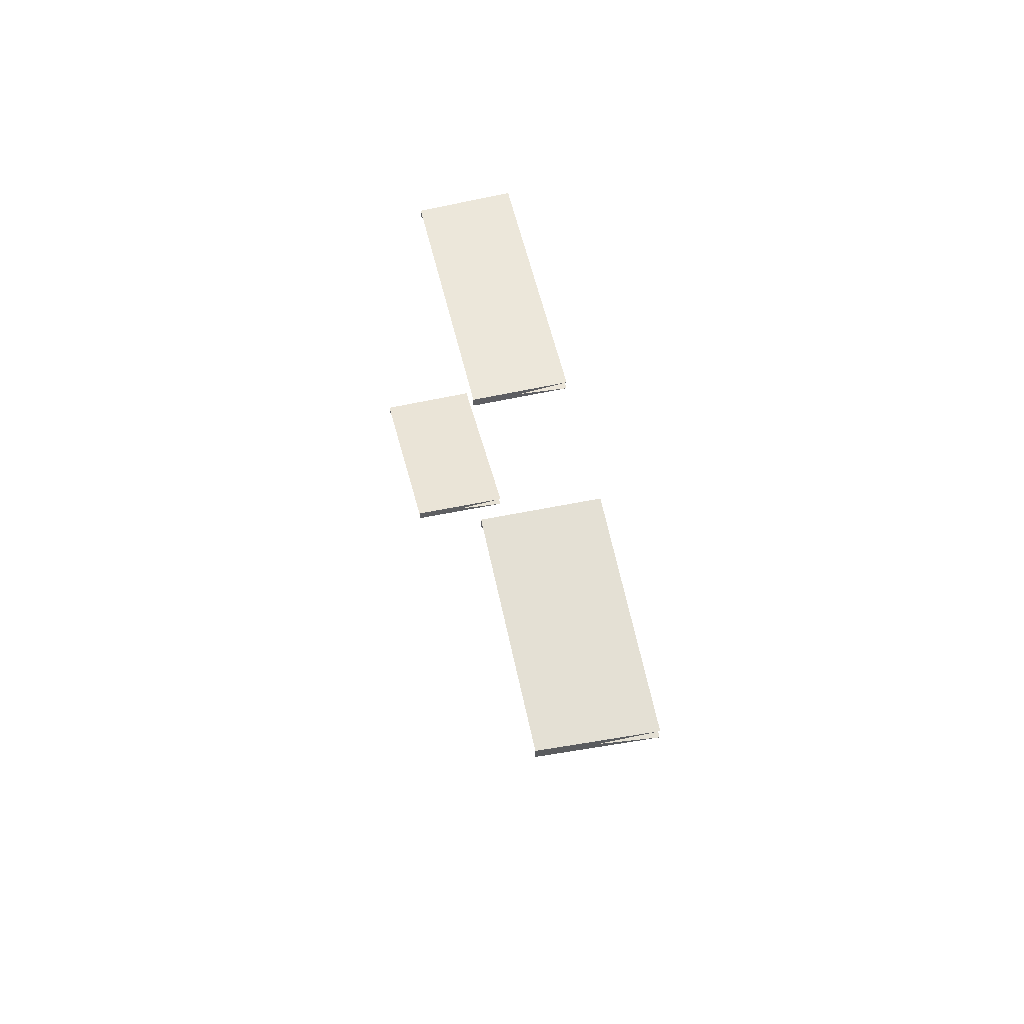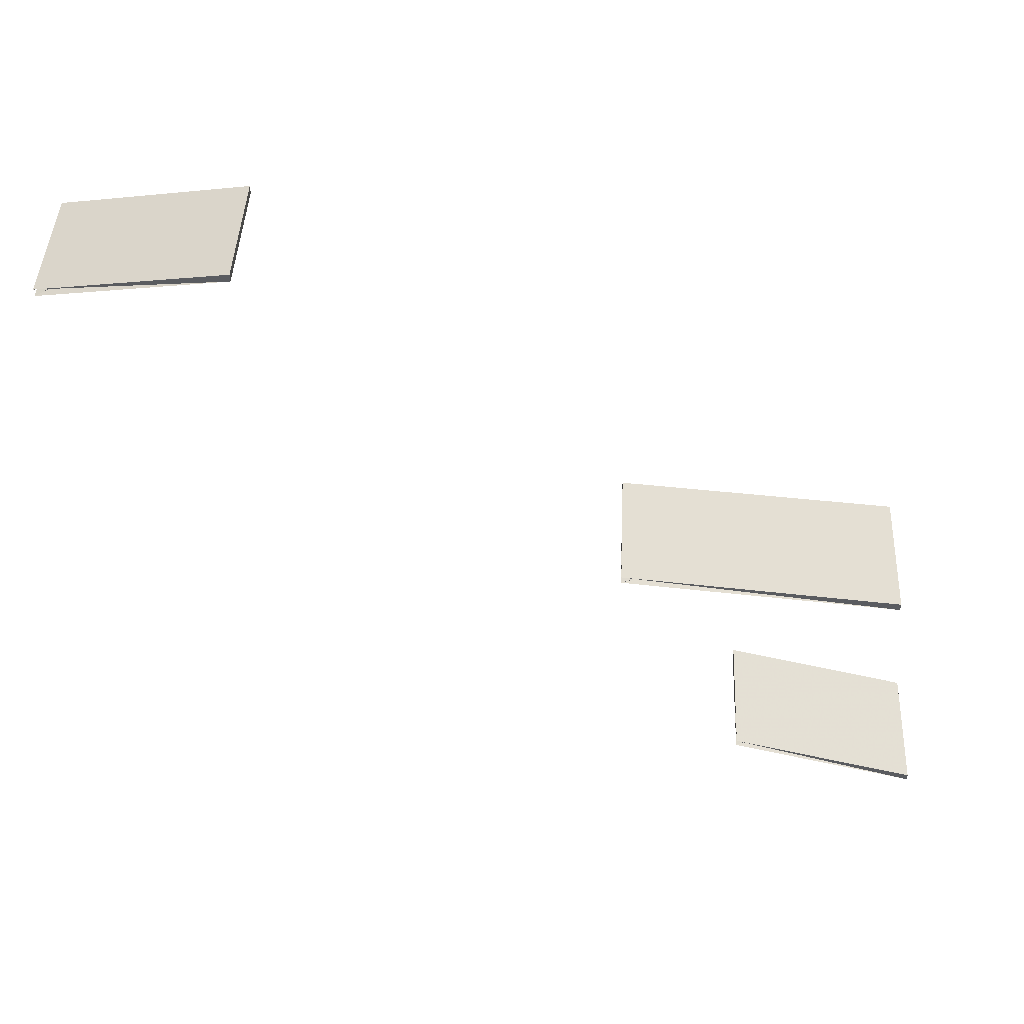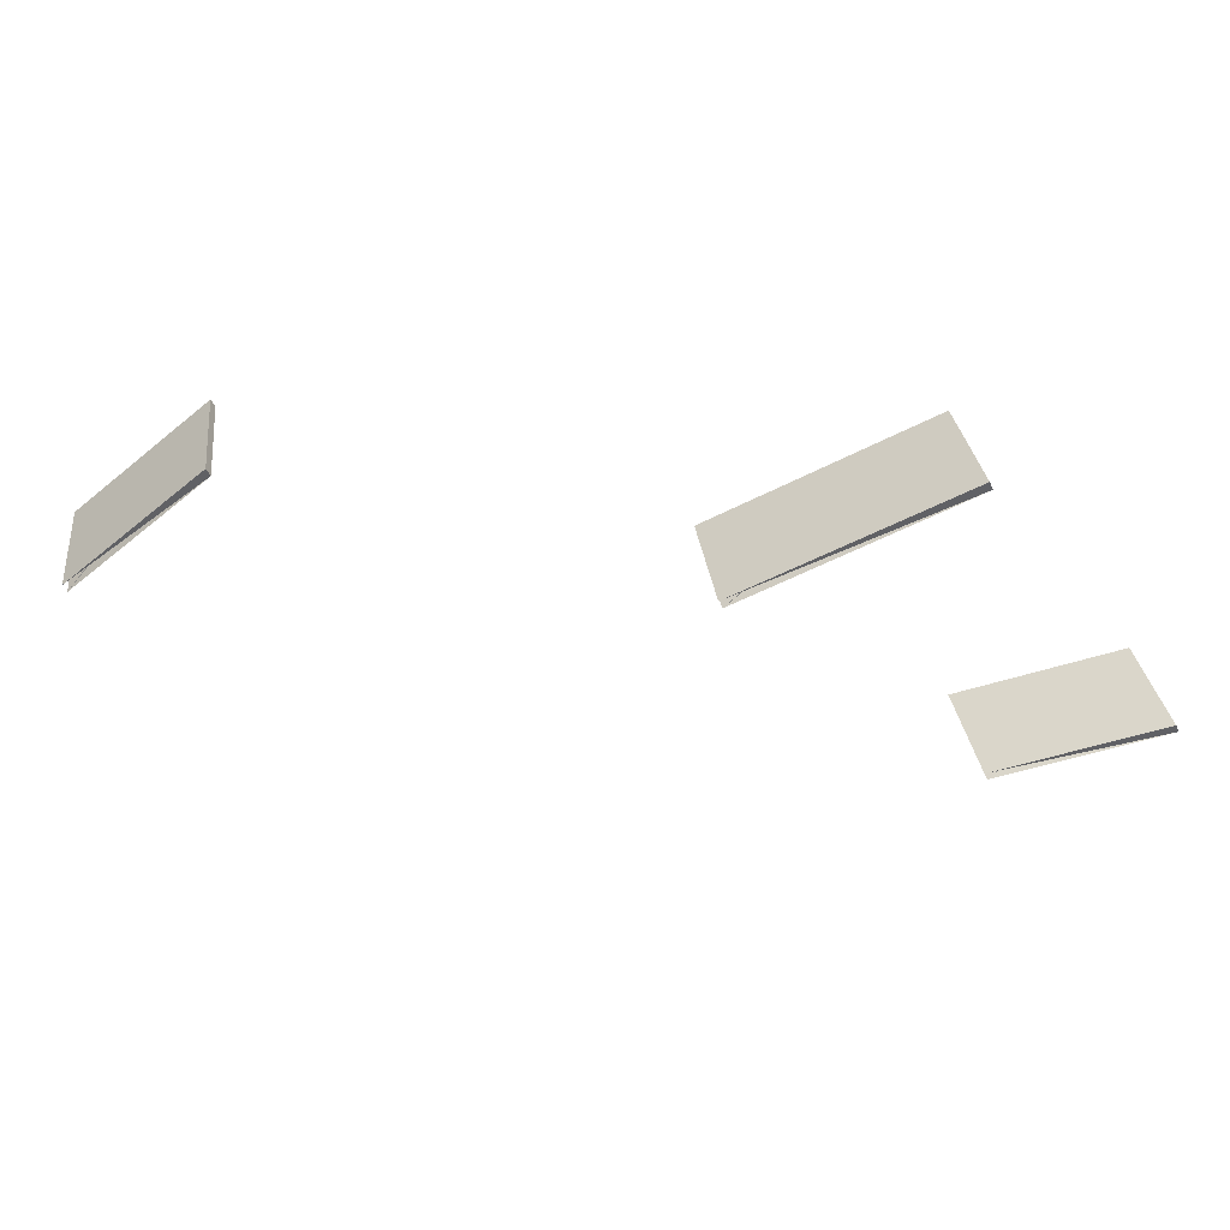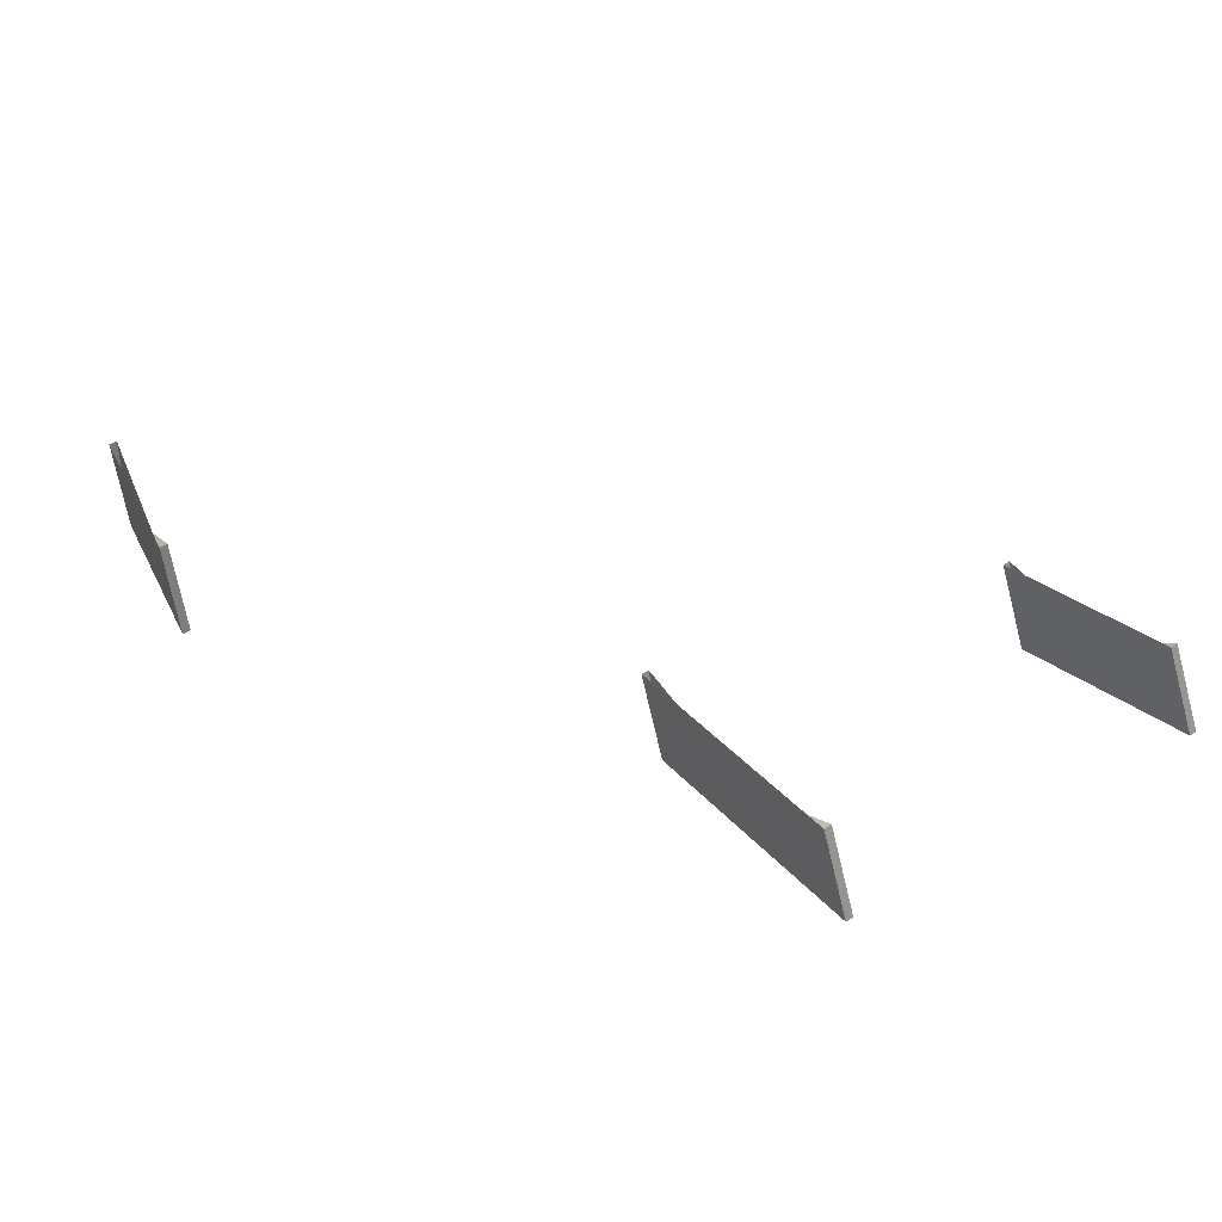
<metadata>
{"format":"obj","ext":"obj","renderer":"f3d","projection":"perspective","resolution":1024,"background":"white","views":[{"elev":51.5,"azim":76.8,"up":"+Y"},{"elev":54.5,"azim":-170.0,"up":"+Y"},{"elev":-49.9,"azim":-154.7,"up":"+Z"},{"elev":36.3,"azim":-130.4,"up":"+Z"}]}
</metadata>
<code>
o Cut_1_Vigor
v -0.4681 1.804 -0.1683
v -0.4573 1.815 -0.1183
v -0.3661 1.824 -0.1183
v -0.3747 1.813 -0.1683
v -0.4681 1.799 -0.1683
v -0.4573 1.811 -0.1183
v -0.3747 1.808 -0.1683
v -0.3661 1.819 -0.1183
f 1 2 3 4
f 5 8 7 6
f 1 5 6 2
f 2 6 7 3
f 3 7 8 4
f 5 1 4 8
o Cut_2_Canopy
v -0.1223 2.123 -0.1527
v -0.1195 2.127 -0.1027
v -0.02641 2.099 -0.1027
v -0.02703 2.094 -0.1527
v -0.1223 2.118 -0.1527
v -0.1195 2.122 -0.1027
v -0.02703 2.089 -0.1527
v -0.02641 2.094 -0.1027
f 9 10 11 12
f 13 16 15 14
f 9 13 14 10
f 10 14 15 11
f 11 15 16 12
f 13 9 12 16
o Cut_1_Vigor
v -0.4383 1.994 -0.188
v -0.4283 2.001 -0.138
v -0.3005 1.99 -0.138
v -0.3075 1.983 -0.188
v -0.4383 1.99 -0.188
v -0.4283 1.997 -0.138
v -0.3075 1.978 -0.188
v -0.3005 1.986 -0.138
f 1 2 3 4
f 5 8 7 6
f 1 5 6 2
f 2 6 7 3
f 3 7 8 4
f 5 1 4 8
o Cut_2_Canopy
v 0.4073 1.958 -0.1085
v 0.3976 1.966 -0.05849
v 0.5182 1.941 -0.05849
v 0.5308 1.932 -0.1085
v 0.4073 1.953 -0.1085
v 0.3976 1.962 -0.05849
v 0.5308 1.928 -0.1085
v 0.5182 1.936 -0.05849
f 9 10 11 12
f 13 16 15 14
f 9 13 14 10
f 10 14 15 11
f 11 15 16 12
f 13 9 12 16
o Cut_3_Canopy
v 0.6252 2.831 0.0674
v 0.6091 2.818 0.1174
v 0.6991 2.781 0.1174
v 0.7177 2.794 0.0674
v 0.6252 2.827 0.0674
v 0.6091 2.814 0.1174
v 0.7177 2.79 0.0674
v 0.6991 2.777 0.1174
f 17 18 19 20
f 21 24 23 22
f 17 21 22 18
f 18 22 23 19
f 19 23 24 20
f 21 17 20 24
o Cut_1_Vigor
v -0.4947 1.803 -0.1712
v -0.4833 1.815 -0.1212
v -0.3387 1.815 -0.1212
v -0.3467 1.803 -0.1712
v -0.4947 1.799 -0.1712
v -0.4833 1.81 -0.1212
v -0.3467 1.799 -0.1712
v -0.3387 1.81 -0.1212
f 1 2 3 4
f 5 8 7 6
f 1 5 6 2
f 2 6 7 3
f 3 7 8 4
f 5 1 4 8
o Cut_2_Canopy
v 0.418 2.057 -0.1506
v 0.4083 2.062 -0.1006
v 0.6042 2.043 -0.1006
v 0.6186 2.037 -0.1506
v 0.418 2.052 -0.1506
v 0.4083 2.058 -0.1006
v 0.6186 2.032 -0.1506
v 0.6042 2.039 -0.1006
f 9 10 11 12
f 13 16 15 14
f 9 13 14 10
f 10 14 15 11
f 11 15 16 12
f 13 9 12 16
o Cut_1_Vigor
v -0.4607 1.846 -0.1699
v -0.45 1.856 -0.1199
v -0.3588 1.843 -0.1199
v -0.3672 1.832 -0.1699
v -0.4607 1.841 -0.1699
v -0.45 1.852 -0.1199
v -0.3672 1.828 -0.1699
v -0.3588 1.839 -0.1199
f 1 2 3 4
f 5 8 7 6
f 1 5 6 2
f 2 6 7 3
f 3 7 8 4
f 5 1 4 8
o Cut_2_Canopy
v 0.4782 2.069 -0.1554
v 0.4671 2.075 -0.1054
v 0.5351 2.062 -0.1054
v 0.5478 2.056 -0.1554
v 0.4782 2.065 -0.1554
v 0.4671 2.07 -0.1054
v 0.5478 2.052 -0.1554
v 0.5351 2.057 -0.1054
f 9 10 11 12
f 13 16 15 14
f 9 13 14 10
f 10 14 15 11
f 11 15 16 12
f 13 9 12 16
o Cut_1_Vigor
v -0.4745 1.807 -0.1741
v -0.4636 1.818 -0.1241
v -0.3518 1.818 -0.1241
v -0.3601 1.807 -0.1741
v -0.4745 1.802 -0.1741
v -0.4636 1.814 -0.1241
v -0.3601 1.802 -0.1741
v -0.3518 1.814 -0.1241
f 1 2 3 4
f 5 8 7 6
f 1 5 6 2
f 2 6 7 3
f 3 7 8 4
f 5 1 4 8
o Cut_2_Canopy
v 0.4757 2.035 -0.144
v 0.4646 2.042 -0.09398
v 0.5172 2.037 -0.09398
v 0.5295 2.031 -0.144
v 0.4757 2.031 -0.144
v 0.4646 2.037 -0.09398
v 0.5295 2.027 -0.144
v 0.5172 2.033 -0.09398
f 9 10 11 12
f 13 16 15 14
f 9 13 14 10
f 10 14 15 11
f 11 15 16 12
f 13 9 12 16
o Cut_1_Vigor
v -0.4672 1.824 -0.1764
v -0.4565 1.835 -0.1264
v -0.3497 1.824 -0.1264
v -0.3579 1.813 -0.1764
v -0.4672 1.82 -0.1764
v -0.4565 1.831 -0.1264
v -0.3579 1.809 -0.1764
v -0.3497 1.82 -0.1264
f 1 2 3 4
f 5 8 7 6
f 1 5 6 2
f 2 6 7 3
f 3 7 8 4
f 5 1 4 8
o Cut_2_Canopy
v 0.467 2.048 -0.1513
v 0.4561 2.054 -0.1013
v 0.5441 2.049 -0.1013
v 0.557 2.043 -0.1513
v 0.467 2.043 -0.1513
v 0.4561 2.049 -0.1013
v 0.557 2.039 -0.1513
v 0.5441 2.045 -0.1013
f 9 10 11 12
f 13 16 15 14
f 9 13 14 10
f 10 14 15 11
f 11 15 16 12
f 13 9 12 16
o Cut_1_Vigor
v -0.4714 1.836 -0.1716
v -0.4606 1.847 -0.1216
v -0.3464 1.854 -0.1216
v -0.3545 1.843 -0.1716
v -0.4714 1.832 -0.1716
v -0.4606 1.843 -0.1216
v -0.3545 1.839 -0.1716
v -0.3464 1.849 -0.1216
f 1 2 3 4
f 5 8 7 6
f 1 5 6 2
f 2 6 7 3
f 3 7 8 4
f 5 1 4 8
o Cut_2_Canopy
v -0.158 2.019 -0.1486
v -0.1544 2.026 -0.09856
v -0.09412 2.007 -0.09856
v -0.09636 2 -0.1486
v -0.158 2.015 -0.1486
v -0.1544 2.022 -0.09856
v -0.09636 1.995 -0.1486
v -0.09412 2.002 -0.09856
f 9 10 11 12
f 13 16 15 14
f 9 13 14 10
f 10 14 15 11
f 11 15 16 12
f 13 9 12 16
o Cut_1_Vigor
v -0.476 1.866 -0.1808
v -0.4651 1.876 -0.1308
v -0.3147 1.882 -0.1308
v -0.3221 1.872 -0.1808
v -0.476 1.861 -0.1808
v -0.4651 1.871 -0.1308
v -0.3221 1.868 -0.1808
v -0.3147 1.878 -0.1308
f 1 2 3 4
f 5 8 7 6
f 1 5 6 2
f 2 6 7 3
f 3 7 8 4
f 5 1 4 8
o Cut_1_Vigor
v -0.4809 1.856 -0.1766
v -0.4698 1.866 -0.1266
v -0.3243 1.864 -0.1266
v -0.3319 1.854 -0.1766
v -0.4809 1.852 -0.1766
v -0.4698 1.862 -0.1266
v -0.3319 1.85 -0.1766
v -0.3243 1.86 -0.1266
f 1 2 3 4
f 5 8 7 6
f 1 5 6 2
f 2 6 7 3
f 3 7 8 4
f 5 1 4 8
o Cut_1_Vigor
v -0.4418 1.821 -0.1794
v -0.4317 1.832 -0.1294
v -0.3604 1.832 -0.1294
v -0.3688 1.821 -0.1794
v -0.4418 1.817 -0.1794
v -0.4317 1.828 -0.1294
v -0.3688 1.817 -0.1794
v -0.3604 1.828 -0.1294
f 1 2 3 4
f 5 8 7 6
f 1 5 6 2
f 2 6 7 3
f 3 7 8 4
f 5 1 4 8
o Cut_1_Vigor
v -0.4583 1.825 -0.1711
v -0.4477 1.836 -0.1211
v -0.3666 1.832 -0.1211
v -0.3752 1.821 -0.1711
v -0.4583 1.821 -0.1711
v -0.4477 1.832 -0.1211
v -0.3752 1.816 -0.1711
v -0.3666 1.828 -0.1211
f 1 2 3 4
f 5 8 7 6
f 1 5 6 2
f 2 6 7 3
f 3 7 8 4
f 5 1 4 8
o Cut_1_Vigor
v -0.4521 1.837 -0.1787
v -0.4417 1.848 -0.1287
v -0.3526 1.845 -0.1287
v -0.3609 1.835 -0.1787
v -0.4521 1.833 -0.1787
v -0.4417 1.843 -0.1287
v -0.3609 1.83 -0.1787
v -0.3526 1.841 -0.1287
f 1 2 3 4
f 5 8 7 6
f 1 5 6 2
f 2 6 7 3
f 3 7 8 4
f 5 1 4 8
o Cut_1_Vigor
v -0.4076 2.012 -0.1918
v -0.3983 2.018 -0.1418
v -0.3164 2.018 -0.1418
v -0.3237 2.012 -0.1918
v -0.4076 2.007 -0.1918
v -0.3983 2.014 -0.1418
v -0.3237 2.007 -0.1918
v -0.3164 2.014 -0.1418
f 1 2 3 4
f 5 8 7 6
f 1 5 6 2
f 2 6 7 3
f 3 7 8 4
f 5 1 4 8
o Cut_1_Vigor
v -0.4629 1.804 -0.177
v -0.4523 1.816 -0.127
v -0.3552 1.814 -0.127
v -0.3636 1.802 -0.177
v -0.4629 1.8 -0.177
v -0.4523 1.811 -0.127
v -0.3636 1.798 -0.177
v -0.3552 1.809 -0.127
f 1 2 3 4
f 5 8 7 6
f 1 5 6 2
f 2 6 7 3
f 3 7 8 4
f 5 1 4 8
o Cut_1_Vigor
v -0.4495 1.846 -0.179
v -0.4392 1.856 -0.129
v -0.3527 1.852 -0.129
v -0.3609 1.841 -0.179
v -0.4495 1.841 -0.179
v -0.4392 1.852 -0.129
v -0.3609 1.837 -0.179
v -0.3527 1.848 -0.129
f 1 2 3 4
f 5 8 7 6
f 1 5 6 2
f 2 6 7 3
f 3 7 8 4
f 5 1 4 8
o Cut_1_Vigor
v -0.457 1.815 -0.1773
v -0.4465 1.826 -0.1273
v -0.3575 1.828 -0.1273
v -0.3659 1.817 -0.1773
v -0.457 1.811 -0.1773
v -0.4465 1.822 -0.1273
v -0.3659 1.813 -0.1773
v -0.3575 1.824 -0.1273
f 1 2 3 4
f 5 8 7 6
f 1 5 6 2
f 2 6 7 3
f 3 7 8 4
f 5 1 4 8
o Cut_2_Canopy
v -0.1377 2.059 -0.152
v -0.1345 2.064 -0.102
v -0.05908 2.066 -0.102
v -0.06048 2.061 -0.152
v -0.1377 2.054 -0.152
v -0.1345 2.06 -0.102
v -0.06048 2.056 -0.152
v -0.05908 2.062 -0.102
f 9 10 11 12
f 13 16 15 14
f 9 13 14 10
f 10 14 15 11
f 11 15 16 12
f 13 9 12 16
o Cut_1_Canopy
v -0.1661 1.981 -0.1533
v -0.1622 1.989 -0.1033
v -0.09433 1.98 -0.1033
v -0.09657 1.973 -0.1533
v -0.1661 1.977 -0.1533
v -0.1622 1.984 -0.1033
v -0.09657 1.968 -0.1533
v -0.09433 1.976 -0.1033
f 1 2 3 4
f 5 8 7 6
f 1 5 6 2
f 2 6 7 3
f 3 7 8 4
f 5 1 4 8
o Cut_2_Vigor
v -0.4497 1.826 -0.18
v -0.4394 1.837 -0.13
v -0.3477 1.837 -0.13
v -0.3559 1.826 -0.18
v -0.4497 1.821 -0.18
v -0.4394 1.832 -0.13
v -0.3559 1.821 -0.18
v -0.3477 1.832 -0.13
f 9 10 11 12
f 13 16 15 14
f 9 13 14 10
f 10 14 15 11
f 11 15 16 12
f 13 9 12 16
o Cut_1_Vigor
v -0.4748 1.795 -0.1752
v -0.4639 1.807 -0.1252
v -0.352 1.807 -0.1252
v -0.3603 1.795 -0.1752
v -0.4748 1.791 -0.1752
v -0.4639 1.803 -0.1252
v -0.3603 1.791 -0.1752
v -0.352 1.803 -0.1252
f 1 2 3 4
f 5 8 7 6
f 1 5 6 2
f 2 6 7 3
f 3 7 8 4
f 5 1 4 8
o Cut_1_Vigor
v -0.4699 1.8 -0.1767
v -0.4591 1.811 -0.1267
v -0.3497 1.818 -0.1267
v -0.358 1.806 -0.1767
v -0.4699 1.795 -0.1767
v -0.4591 1.807 -0.1267
v -0.358 1.802 -0.1767
v -0.3497 1.813 -0.1267
f 1 2 3 4
f 5 8 7 6
f 1 5 6 2
f 2 6 7 3
f 3 7 8 4
f 5 1 4 8
o Cut_1_Vigor
v -0.4573 1.801 -0.1787
v -0.4468 1.813 -0.1287
v -0.3475 1.822 -0.1287
v -0.3557 1.81 -0.1787
v -0.4573 1.797 -0.1787
v -0.4468 1.808 -0.1287
v -0.3557 1.806 -0.1787
v -0.3475 1.817 -0.1287
f 1 2 3 4
f 5 8 7 6
f 1 5 6 2
f 2 6 7 3
f 3 7 8 4
f 5 1 4 8
o Cut_1_Vigor
v -0.4854 1.824 -0.176
v -0.4742 1.835 -0.126
v -0.3293 1.848 -0.126
v -0.337 1.838 -0.176
v -0.4854 1.82 -0.176
v -0.4742 1.831 -0.126
v -0.337 1.833 -0.176
v -0.3293 1.844 -0.126
f 1 2 3 4
f 5 8 7 6
f 1 5 6 2
f 2 6 7 3
f 3 7 8 4
f 5 1 4 8

</code>
